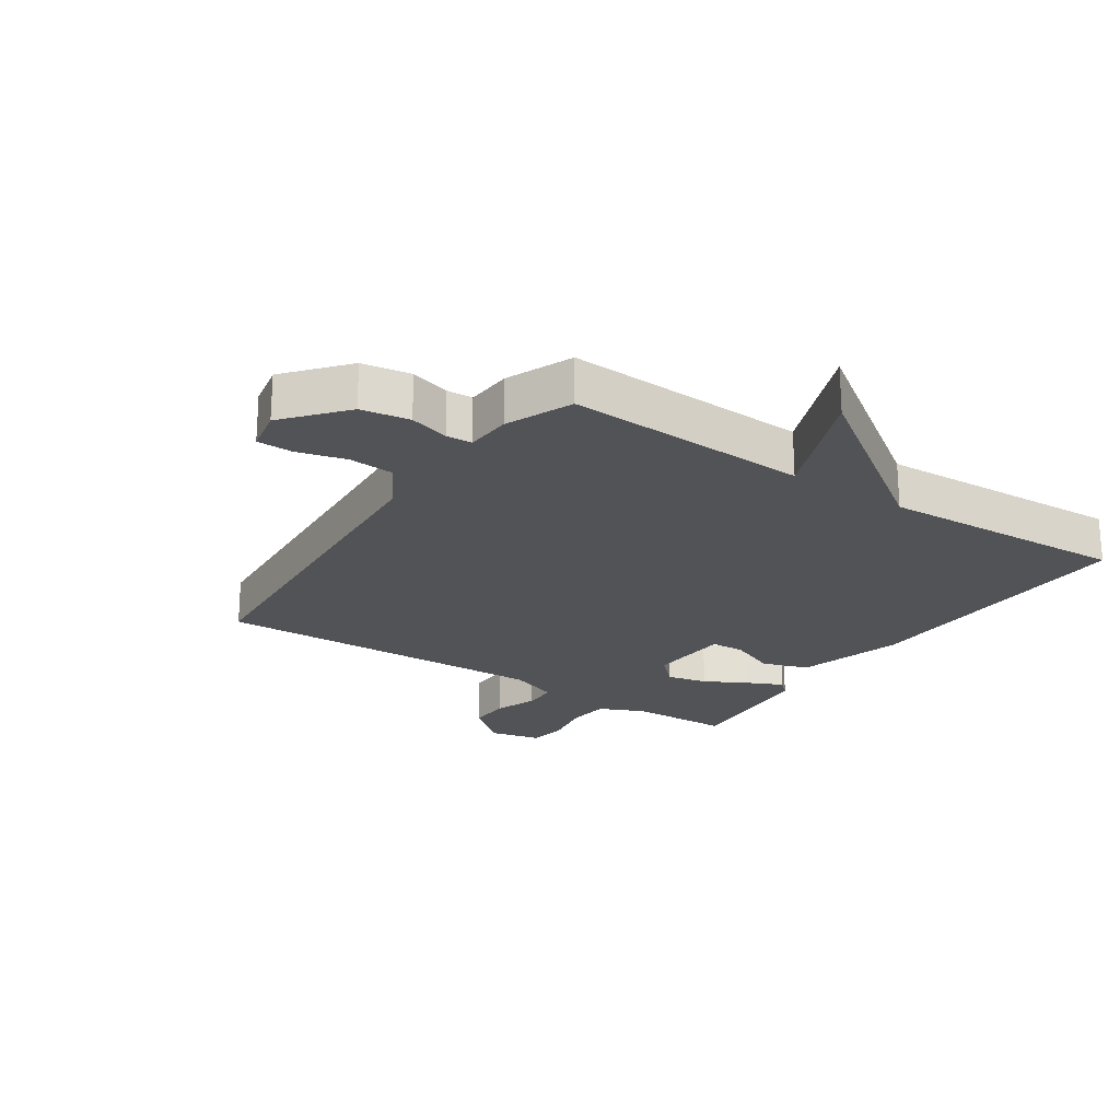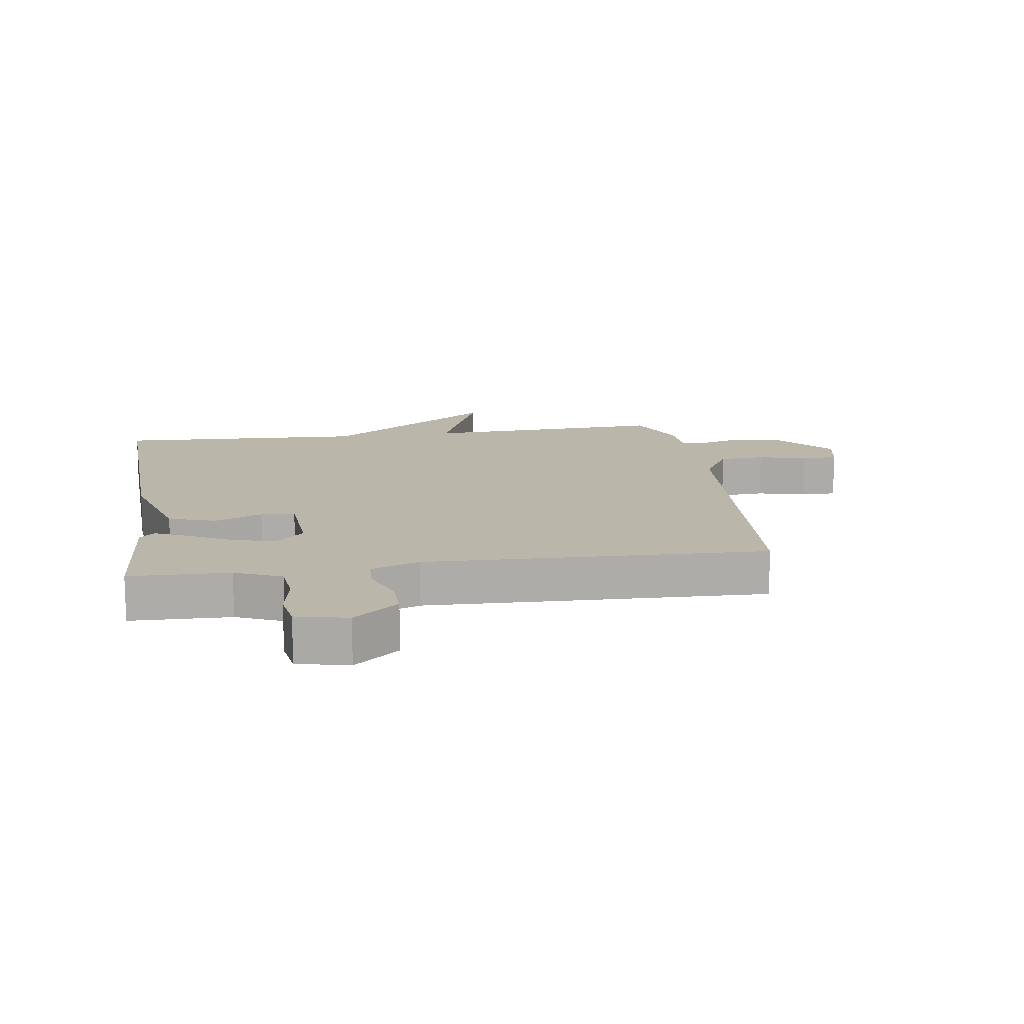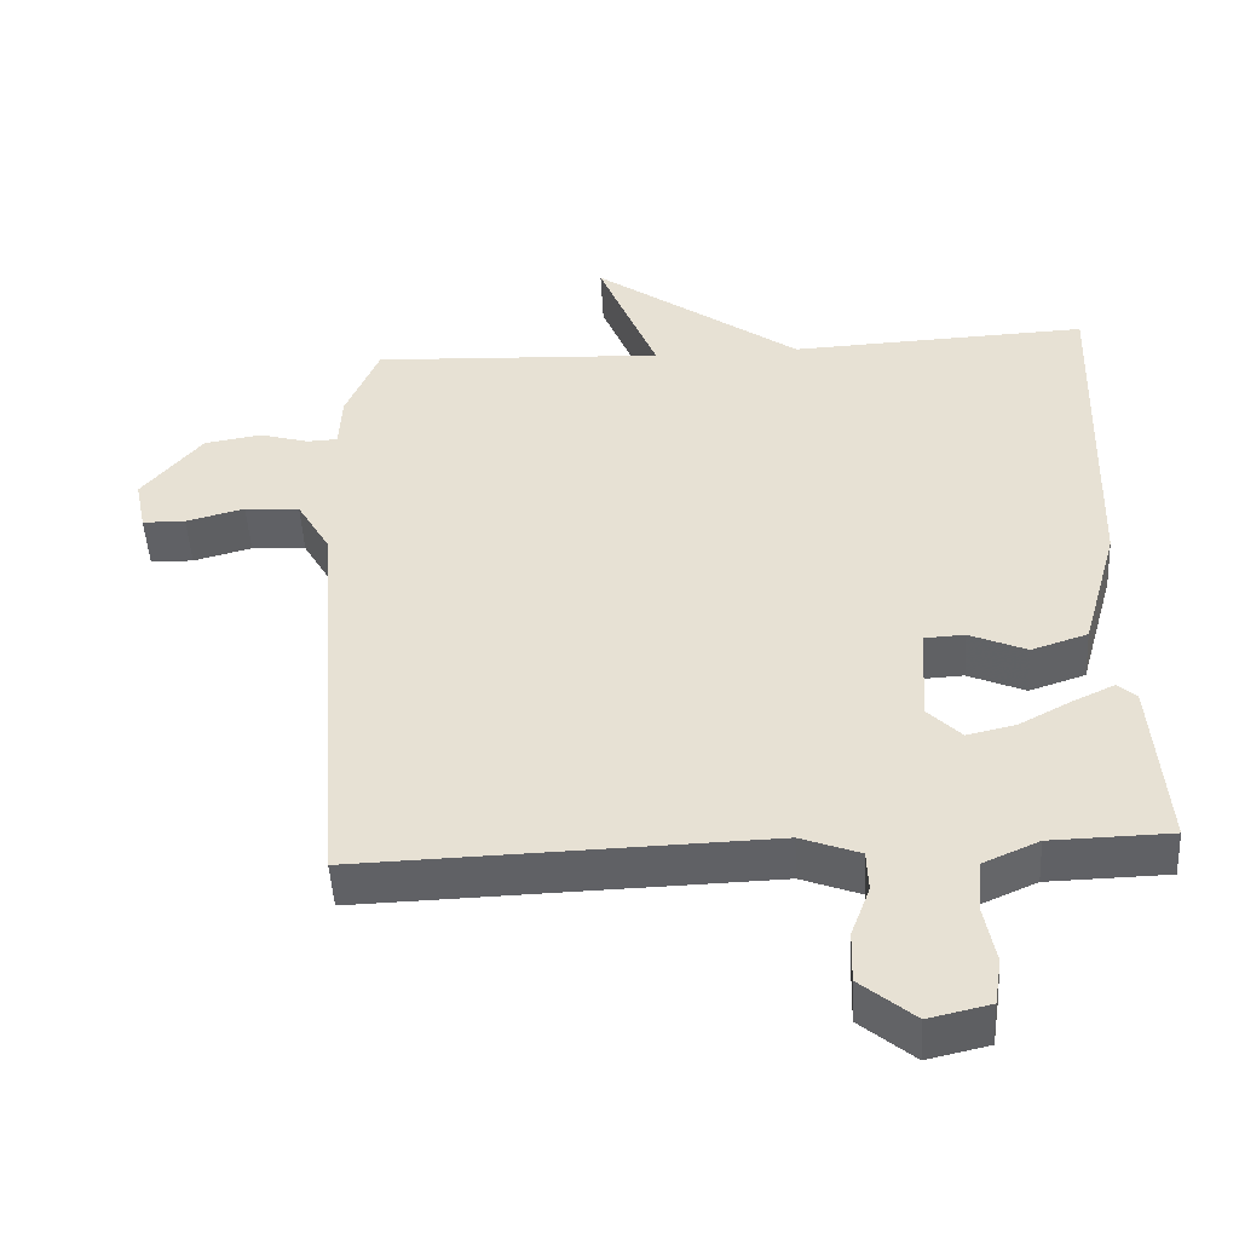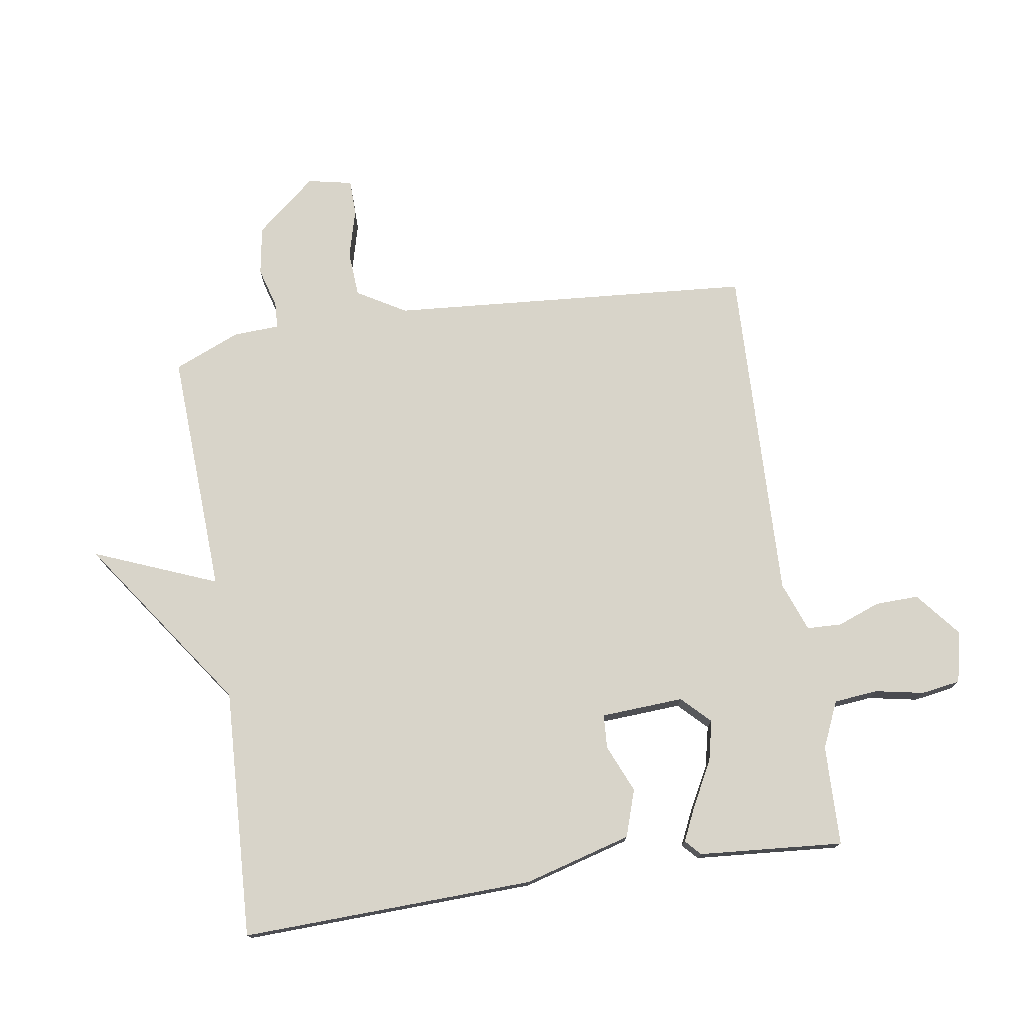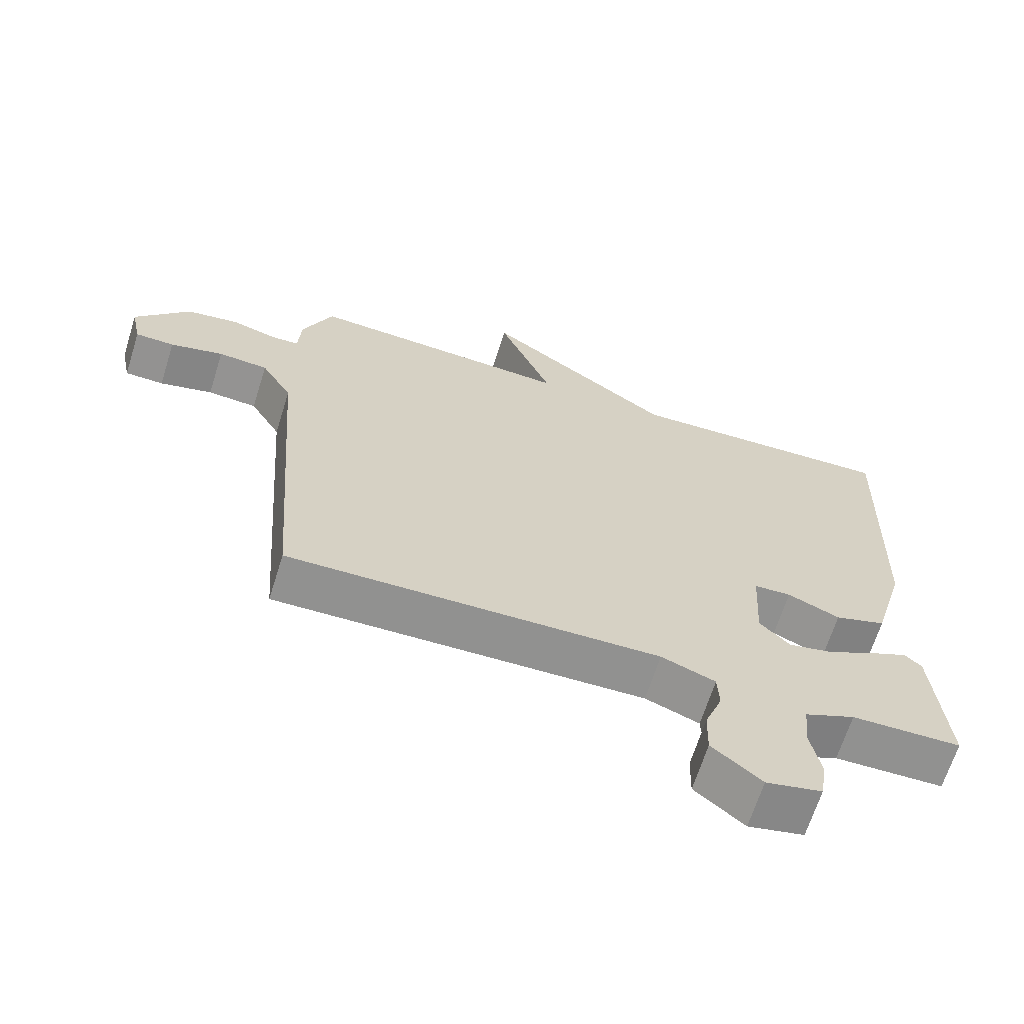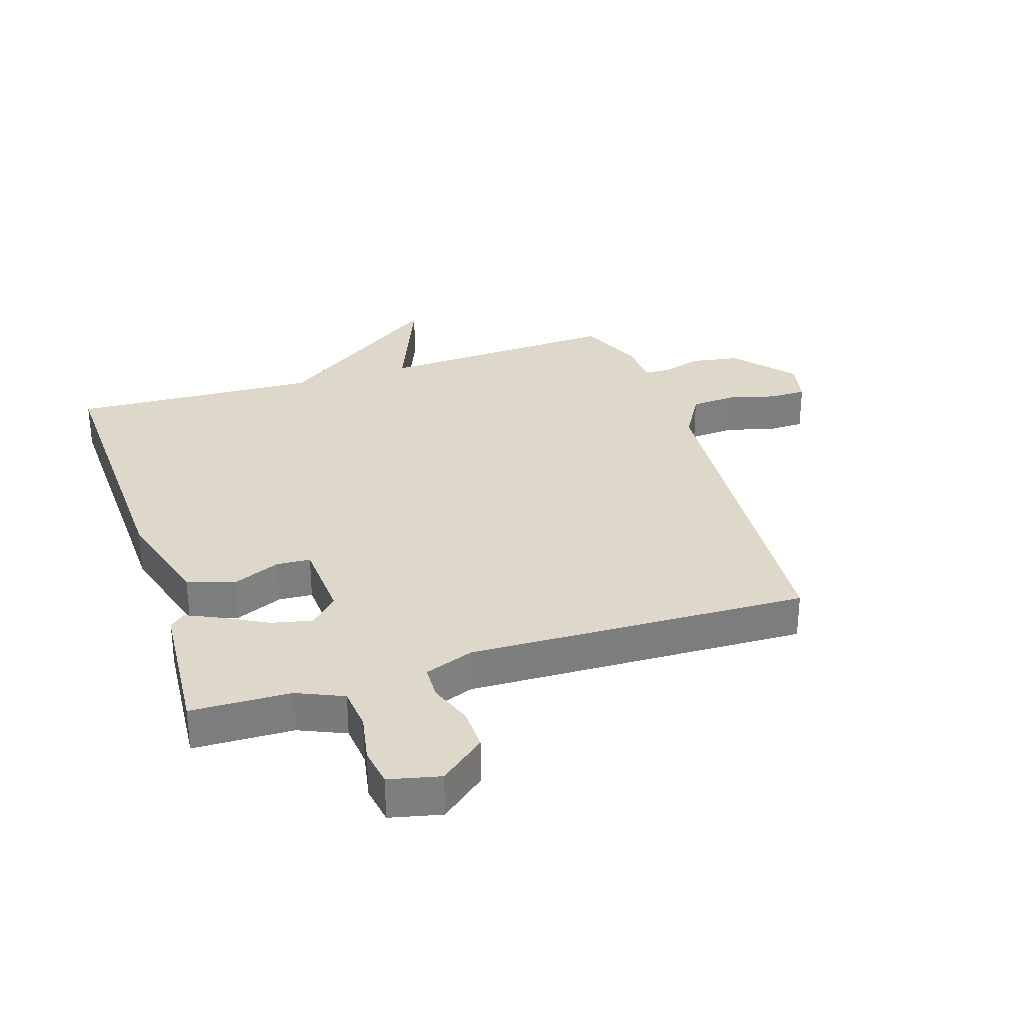
<metadata>
{"format":"obj","ext":"obj","renderer":"f3d","projection":"perspective","resolution":1024,"background":"white","views":[{"elev":-22.2,"azim":-33.9,"up":"+Y"},{"elev":13.8,"azim":171.5,"up":"+Y"},{"elev":-48.5,"azim":3.1,"up":"+Z"},{"elev":75.6,"azim":81.3,"up":"+Y"},{"elev":-66.2,"azim":-17.4,"up":"+Z"},{"elev":31.0,"azim":162.1,"up":"+Y"}]}
</metadata>
<code>
v 0.5 0.07 0.5
v 0.484 0.07 0.026
v 0.435 0.07 -0.148
v 0.359 0.07 -0.173
v 0.282 0.07 -0.14
v 0.227 0.07 -0.143
v 0.219 0.07 -0.277
v 0.264 0.07 -0.322
v 0.33 0.07 -0.307
v 0.401 0.07 -0.269
v 0.457 0.07 -0.243
v 0.482 0.07 -0.266
v 0.5 0.07 -0.5
v 0.338 0.07 -0.504
v 0.263 0.07 -0.537
v 0.256 0.07 -0.608
v 0.271 0.07 -0.687
v 0.261 0.07 -0.75
v 0.178 0.07 -0.769
v 0.105 0.07 -0.709
v 0.107 0.07 -0.639
v 0.133 0.07 -0.57
v 0.131 0.07 -0.514
v 0.051 0.07 -0.484
v -0.5 0.07 -0.5
v -0.544 0.07 0.089
v -0.59 0.07 0.168
v -0.664 0.07 0.173
v -0.743 0.07 0.152
v -0.801 0.07 0.153
v -0.816 0.07 0.225
v -0.735 0.07 0.322
v -0.656 0.07 0.335
v -0.591 0.07 0.316
v -0.549 0.07 0.318
v -0.545 0.07 0.393
v -0.5 0.07 0.5
v -0.104 0.07 0.481
v -0.184 0.07 0.68
v 0.096 0.07 0.481
v 0.5 0 0.5
v 0.484 0 0.026
v 0.435 0 -0.148
v 0.359 0 -0.173
v 0.282 0 -0.14
v 0.227 0 -0.143
v 0.219 0 -0.277
v 0.264 0 -0.322
v 0.33 0 -0.307
v 0.401 0 -0.269
v 0.457 0 -0.243
v 0.482 0 -0.266
v 0.5 0 -0.5
v 0.338 0 -0.504
v 0.263 0 -0.537
v 0.256 0 -0.608
v 0.271 0 -0.687
v 0.261 0 -0.75
v 0.178 0 -0.769
v 0.105 0 -0.709
v 0.107 0 -0.639
v 0.133 0 -0.57
v 0.131 0 -0.514
v 0.051 0 -0.484
v -0.5 0 -0.5
v -0.544 0 0.089
v -0.59 0 0.168
v -0.664 0 0.173
v -0.743 0 0.152
v -0.801 0 0.153
v -0.816 0 0.225
v -0.735 0 0.322
v -0.656 0 0.335
v -0.591 0 0.316
v -0.549 0 0.318
v -0.545 0 0.393
v -0.5 0 0.5
v -0.104 0 0.481
v -0.184 0 0.68
v 0.096 0 0.481
f 38 39 40
f 35 36 37 38
f 35 38 40
f 32 33 34
f 31 32 34
f 30 31 34
f 29 30 34
f 28 29 34
f 27 28 34 35
f 1 2 3
f 40 1 3
f 35 40 3
f 27 35 3
f 26 27 3
f 20 21 22
f 19 20 22
f 18 19 22
f 17 18 22
f 16 17 22
f 15 16 22 23
f 14 15 23 24
f 13 14 24
f 12 13 24
f 11 12 24
f 10 11 24
f 9 10 24
f 3 4 5
f 26 3 5
f 26 5 6
f 25 26 6 7
f 8 9 24 25
f 7 8 25
f 80 79 78
f 78 77 76 75
f 80 78 75
f 74 73 72
f 74 72 71
f 74 71 70
f 74 70 69
f 74 69 68
f 75 74 68 67
f 43 42 41
f 43 41 80
f 43 80 75
f 43 75 67
f 43 67 66
f 62 61 60
f 62 60 59
f 62 59 58
f 62 58 57
f 62 57 56
f 63 62 56 55
f 64 63 55 54
f 64 54 53
f 64 53 52
f 64 52 51
f 64 51 50
f 64 50 49
f 45 44 43
f 45 43 66
f 46 45 66
f 47 46 66 65
f 65 64 49 48
f 65 48 47
f 1 41 42 2
f 2 42 43 3
f 3 43 44 4
f 4 44 45 5
f 5 45 46 6
f 6 46 47 7
f 7 47 48 8
f 8 48 49 9
f 9 49 50 10
f 10 50 51 11
f 11 51 52 12
f 12 52 53 13
f 13 53 54 14
f 14 54 55 15
f 15 55 56 16
f 16 56 57 17
f 17 57 58 18
f 18 58 59 19
f 19 59 60 20
f 20 60 61 21
f 21 61 62 22
f 22 62 63 23
f 23 63 64 24
f 24 64 65 25
f 25 65 66 26
f 26 66 67 27
f 27 67 68 28
f 28 68 69 29
f 29 69 70 30
f 30 70 71 31
f 31 71 72 32
f 32 72 73 33
f 33 73 74 34
f 34 74 75 35
f 35 75 76 36
f 36 76 77 37
f 37 77 78 38
f 38 78 79 39
f 39 79 80 40
f 40 80 41 1

</code>
